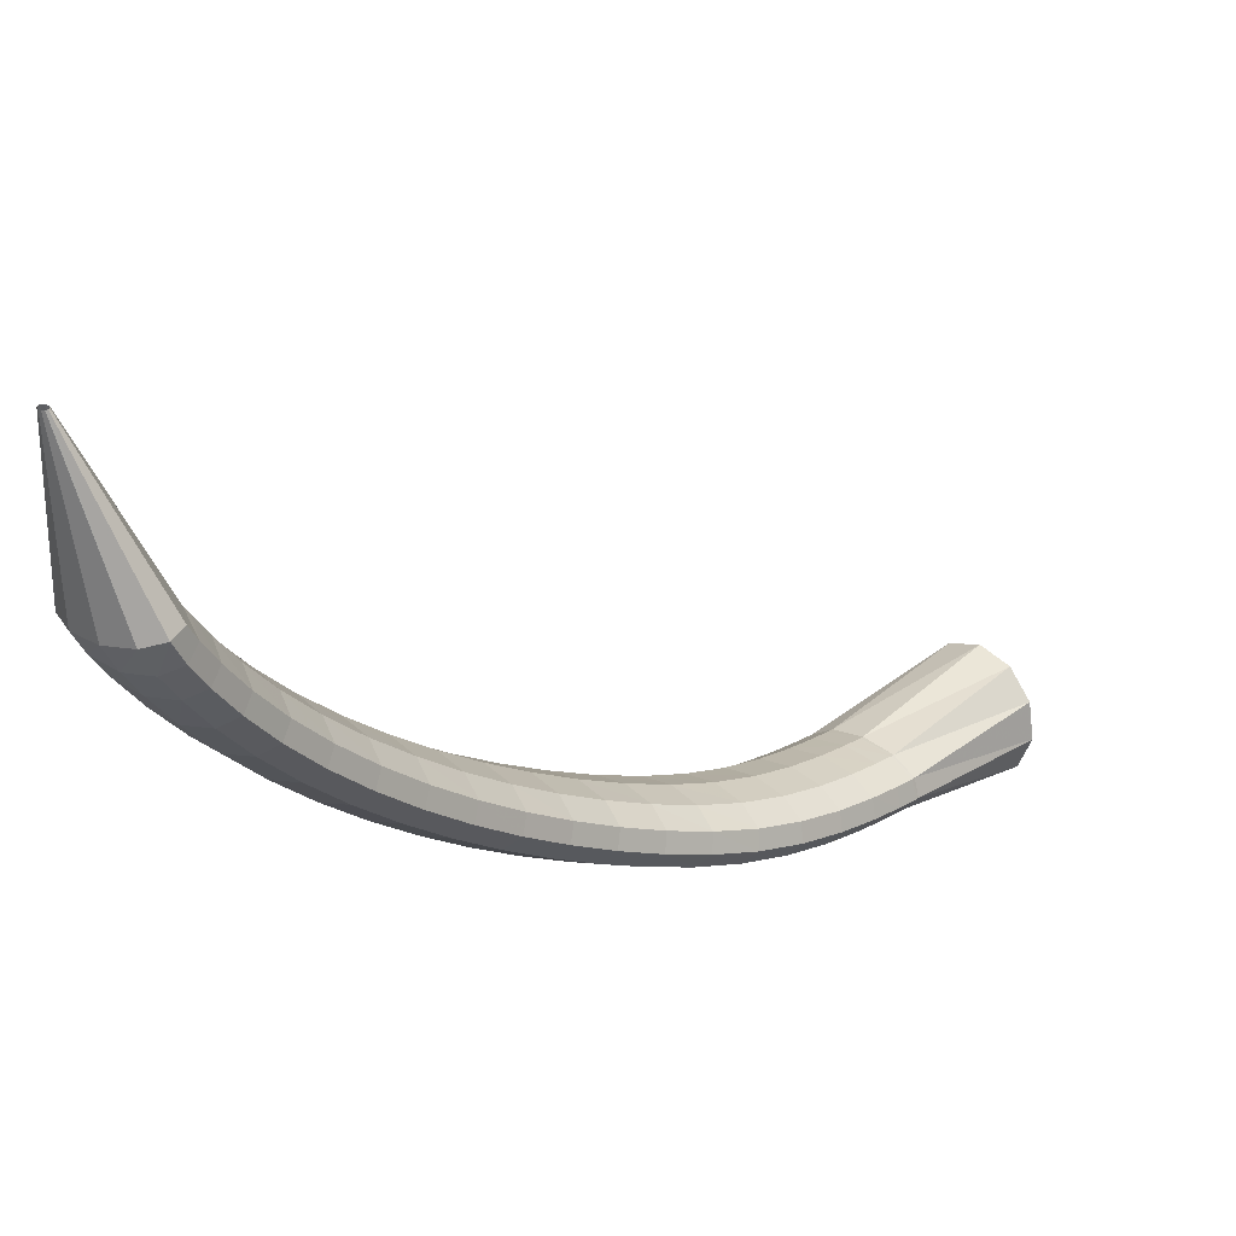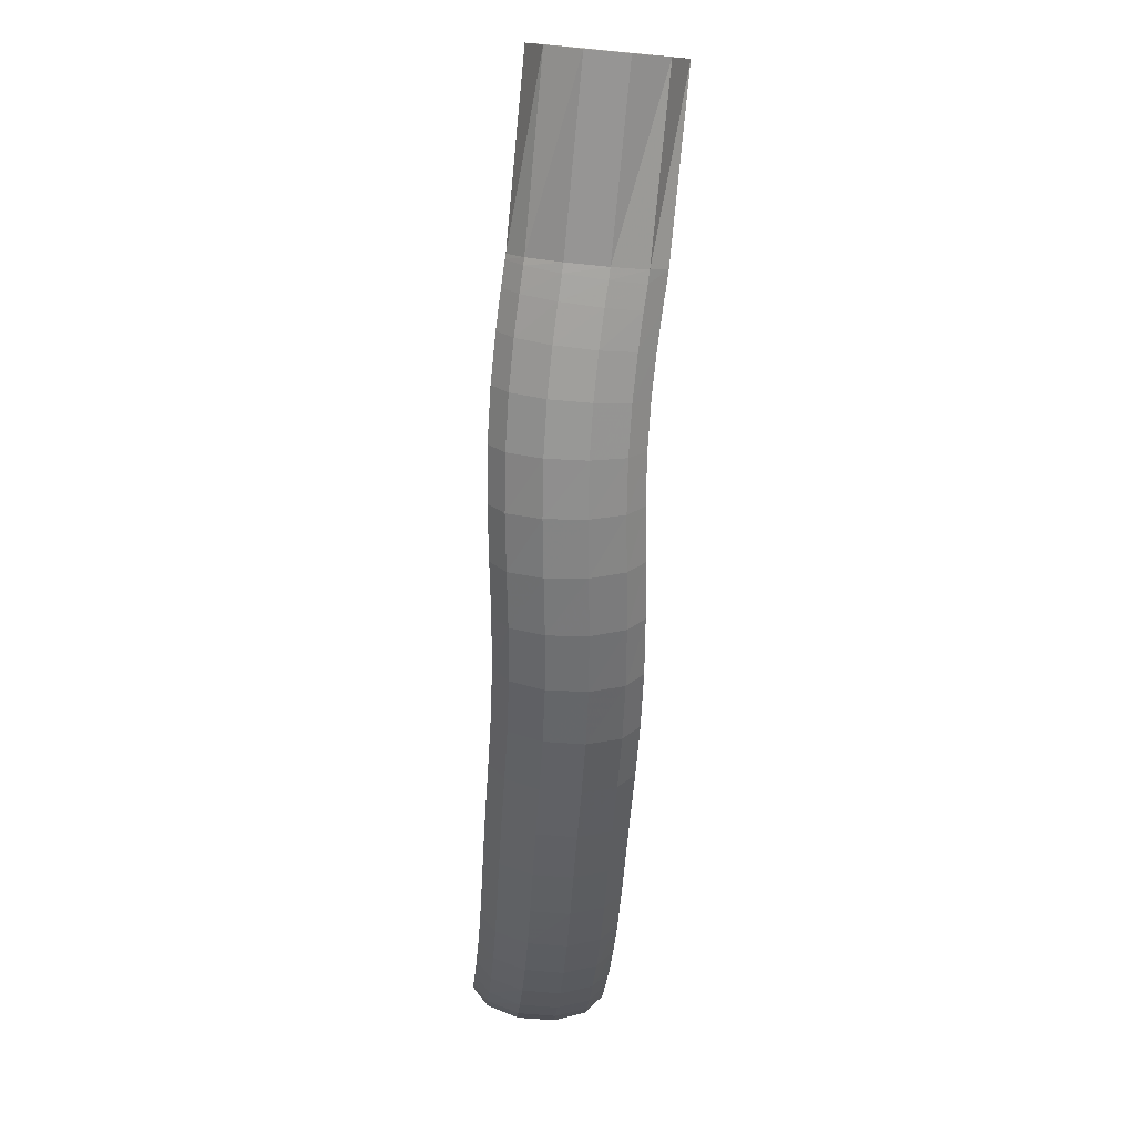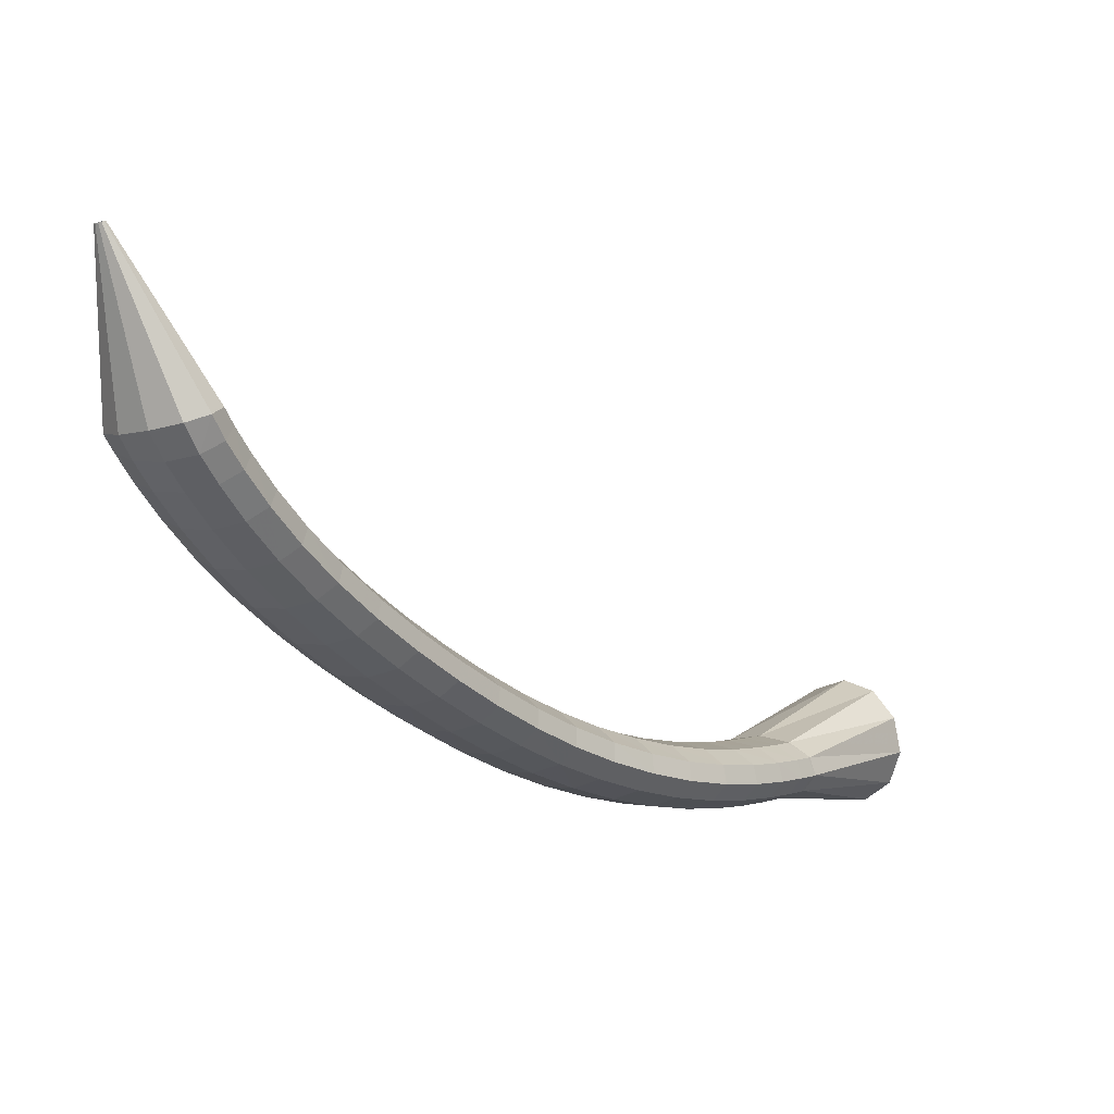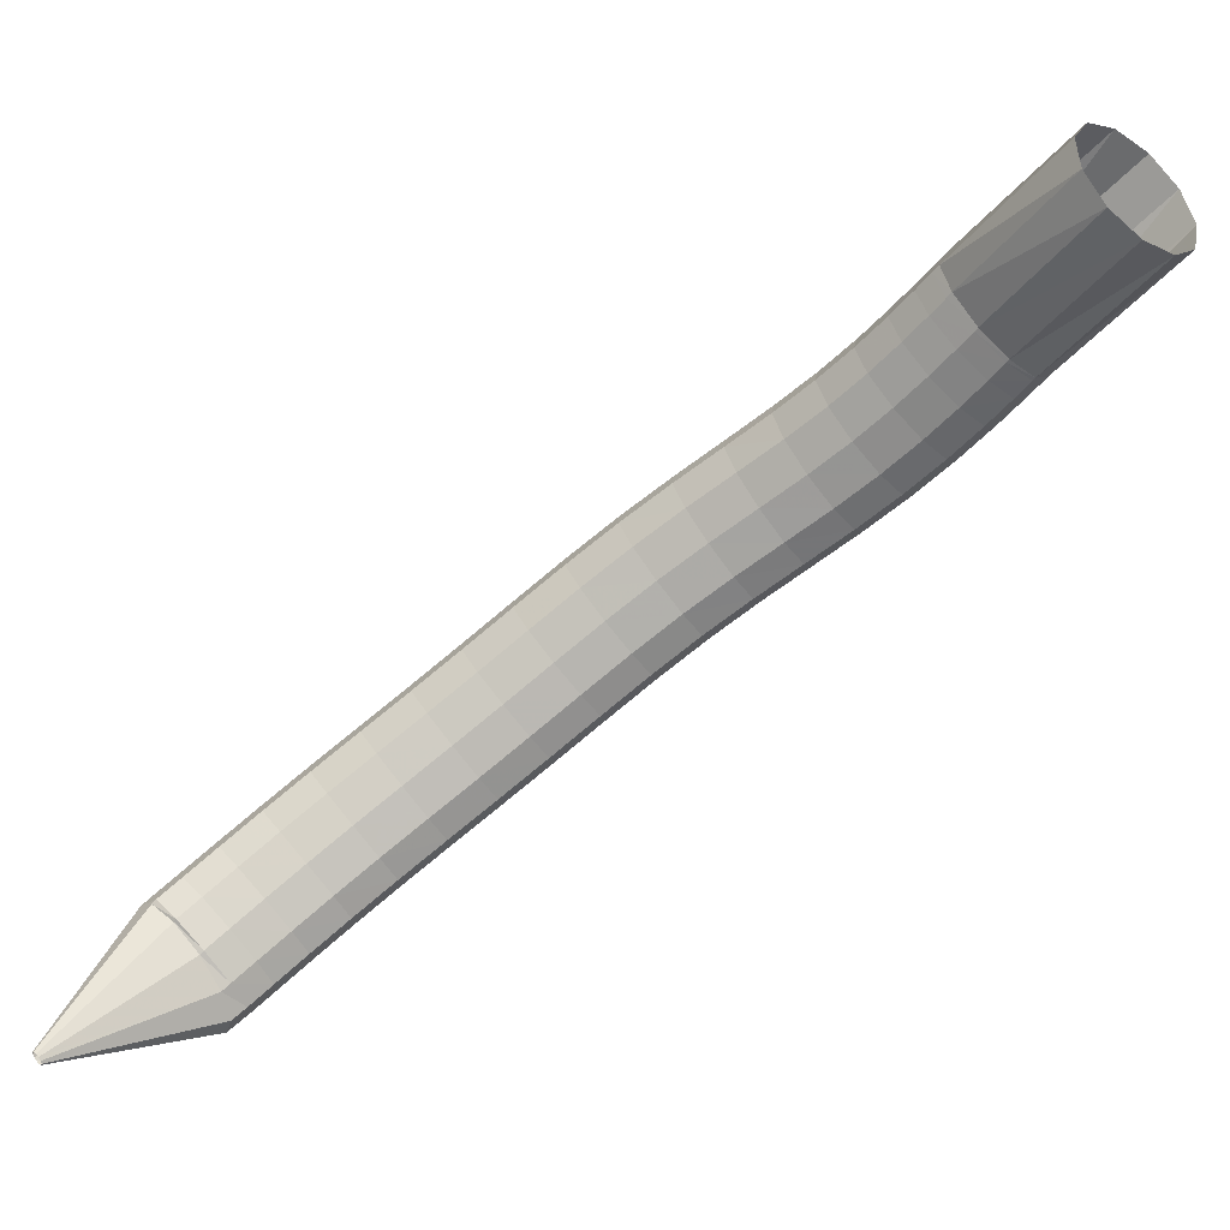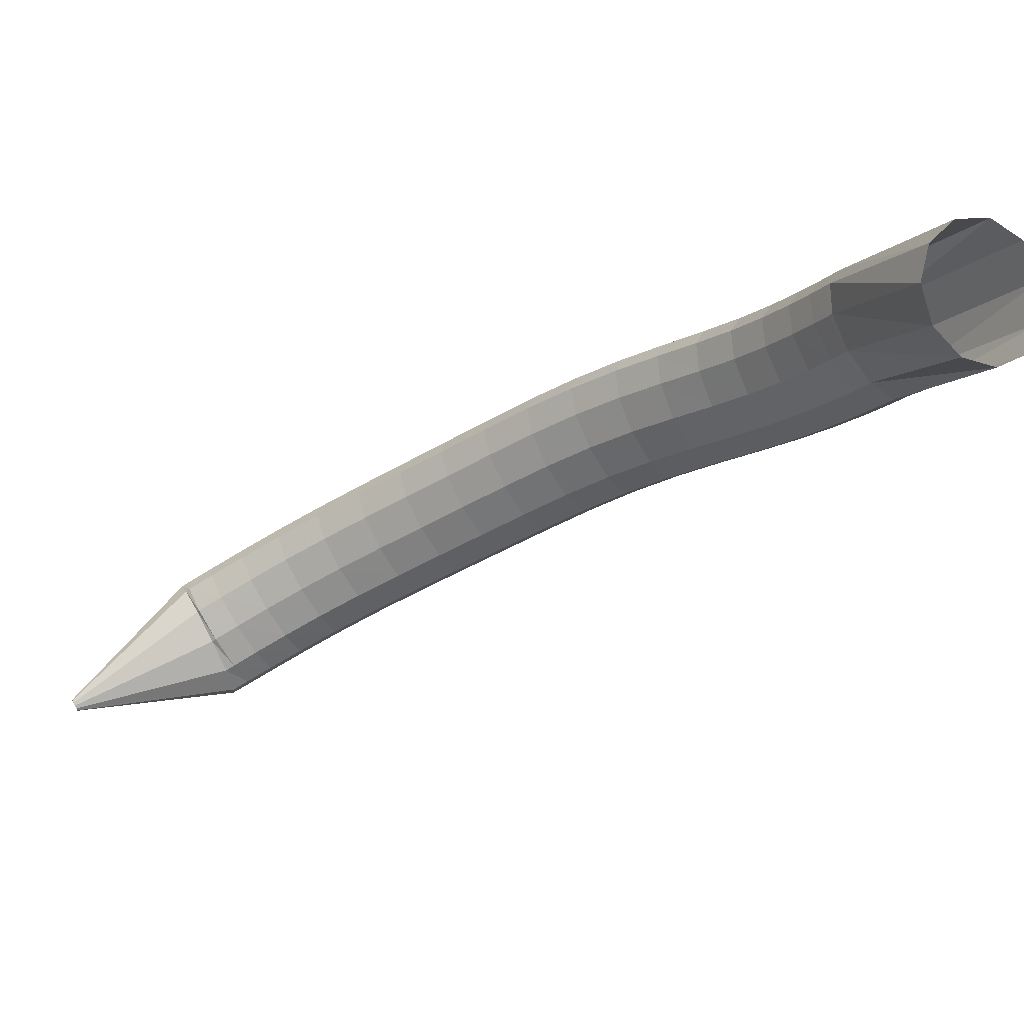
<metadata>
{"format":"obj","ext":"obj","renderer":"f3d","projection":"perspective","resolution":1024,"background":"white","views":[{"elev":-66.8,"azim":-3.5,"up":"+Y"},{"elev":-74.1,"azim":130.2,"up":"+Z"},{"elev":2.5,"azim":-5.6,"up":"+Z"},{"elev":20.0,"azim":24.9,"up":"+Y"},{"elev":42.6,"azim":44.3,"up":"+Y"}]}
</metadata>
<code>
g tube1
v 91.67 96.01 133.3
v 91.82 95.78 133.3
v 91.87 95.57 133.3
v 91.8 95.45 133.3
v 91.64 95.45 133.2
v 91.43 95.58 133.2
v 91.24 95.79 133.2
v 91.13 96.01 133.2
v 91.14 96.18 133.2
v 91.26 96.24 133.2
v 91.46 96.18 133.3
v 91.67 96.01 133.3
v 96.68 99.17 122.5
v 98.22 96.92 122.6
v 98.74 94.86 122.4
v 98.06 93.65 122
v 96.41 93.68 121.4
v 94.3 94.92 121
v 92.41 97 120.8
v 91.34 99.25 120.8
v 91.42 100.9 121.1
v 92.63 101.6 121.6
v 94.59 100.9 122.2
v 96.68 99.17 122.5
v 96.88 99.43 122.3
v 98.58 97.32 122
v 99.31 95.45 121.3
v 98.84 94.41 120.4
v 97.31 94.55 119.6
v 95.21 95.8 119.1
v 93.2 97.78 119.2
v 91.93 99.86 119.7
v 91.8 101.4 120.5
v 92.85 101.8 121.4
v 94.74 101.1 122.1
v 96.88 99.43 122.3
v 97.85 100.5 120.7
v 99.57 98.36 120.4
v 100.3 96.51 119.6
v 99.89 95.51 118.7
v 98.38 95.67 117.8
v 96.3 96.94 117.3
v 94.29 98.92 117.4
v 93 101 117.9
v 92.83 102.5 118.8
v 93.84 102.9 119.7
v 95.71 102.2 120.4
v 97.85 100.5 120.7
v 99.26 101.9 118.6
v 101 99.85 118.3
v 101.8 98.04 117.5
v 101.4 97.08 116.5
v 99.92 97.27 115.6
v 97.86 98.57 115
v 95.86 100.5 115
v 94.54 102.6 115.6
v 94.34 104 116.6
v 95.31 104.4 117.6
v 97.14 103.6 118.3
v 99.26 101.9 118.6
v 101.1 103.8 116.2
v 102.8 101.7 115.9
v 103.6 99.92 115.1
v 103.3 99 114.1
v 101.9 99.25 113.1
v 99.84 100.6 112.5
v 97.85 102.6 112.5
v 96.52 104.6 113.1
v 96.27 106 114.1
v 97.19 106.3 115.1
v 98.98 105.5 115.9
v 101.1 103.8 116.2
v 103.2 105.9 113.9
v 105 103.8 113.6
v 105.8 102.1 112.7
v 105.5 101.2 111.6
v 104.1 101.5 110.6
v 102.2 102.9 109.9
v 100.2 104.9 109.9
v 98.84 106.9 110.5
v 98.55 108.2 111.5
v 99.42 108.5 112.7
v 101.2 107.7 113.5
v 103.2 105.9 113.9
v 105.6 108.2 111.6
v 107.4 106.1 111.3
v 108.2 104.4 110.4
v 108 103.6 109.2
v 106.7 103.9 108.1
v 104.7 105.3 107.5
v 102.8 107.3 107.4
v 101.4 109.3 108
v 101.1 110.7 109.1
v 101.9 110.9 110.3
v 103.6 110 111.2
v 105.6 108.2 111.6
v 108.2 110.7 109.3
v 109.9 108.6 109
v 110.8 106.9 108.2
v 110.6 106.1 107
v 109.4 106.5 105.8
v 107.4 107.9 105.2
v 105.5 109.9 105.1
v 104.1 111.9 105.7
v 103.7 113.2 106.8
v 104.5 113.4 108
v 106.2 112.5 109
v 108.2 110.7 109.3
v 110.9 113.2 107.3
v 112.6 111.2 107
v 113.6 109.5 106
v 113.4 108.7 104.8
v 112.1 109.1 103.7
v 110.2 110.6 103
v 108.3 112.6 102.9
v 106.8 114.5 103.6
v 106.4 115.8 104.7
v 107.2 116 105.9
v 108.8 115 106.9
v 110.9 113.2 107.3
v 113.6 115.9 105.3
v 115.4 113.8 105
v 116.3 112.2 104.1
v 116.2 111.5 102.8
v 115 111.9 101.7
v 113.1 113.4 100.9
v 111.1 115.4 100.9
v 109.7 117.3 101.6
v 109.3 118.5 102.7
v 110 118.7 104
v 111.6 117.7 104.9
v 113.6 115.9 105.3
v 116.4 118.6 103.5
v 118.2 116.5 103.2
v 119.1 114.9 102.3
v 119 114.2 101
v 117.9 114.7 99.82
v 116 116.2 99.07
v 114.1 118.2 99.01
v 112.6 120.1 99.66
v 112.2 121.4 100.8
v 112.9 121.5 102.1
v 114.4 120.4 103.1
v 116.4 118.6 103.5
v 119.3 121.3 101.9
v 121 119.2 101.6
v 122 117.5 100.7
v 121.9 116.9 99.41
v 120.8 117.4 98.17
v 119.1 119 97.39
v 117.2 121 97.3
v 115.8 123 97.94
v 115.3 124.2 99.1
v 115.9 124.3 100.4
v 117.4 123.2 101.5
v 119.3 121.3 101.9
v 122.3 123.8 100.5
v 124 121.7 100.3
v 125 120 99.33
v 124.9 119.4 98.01
v 123.9 120 96.75
v 122.2 121.6 95.93
v 120.4 123.8 95.82
v 119 125.8 96.46
v 118.5 126.9 97.63
v 119 126.9 98.97
v 120.5 125.8 100.1
v 122.3 123.8 100.5
v 125.3 126.3 99.43
v 127 124.1 99.15
v 128 122.5 98.19
v 128 121.9 96.86
v 127 122.6 95.57
v 125.4 124.3 94.74
v 123.6 126.4 94.63
v 122.2 128.4 95.28
v 121.7 129.5 96.47
v 122.1 129.5 97.84
v 123.5 128.3 98.94
v 125.3 126.3 99.43
v 128.2 128.6 98.6
v 129.9 126.5 98.3
v 131 125 97.31
v 131.1 124.4 95.95
v 130.2 125.2 94.66
v 128.5 126.8 93.83
v 126.7 129 93.74
v 125.2 130.9 94.42
v 124.6 132 95.64
v 125.1 131.9 97.02
v 126.4 130.6 98.12
v 128.2 128.6 98.6
v 130.9 131 98.04
v 132.7 129 97.71
v 133.9 127.5 96.7
v 134.1 127.1 95.32
v 133.2 127.8 94.02
v 131.5 129.5 93.21
v 129.6 131.5 93.14
v 128.1 133.4 93.84
v 127.4 134.4 95.08
v 127.8 134.2 96.48
v 129.1 133 97.58
v 130.9 131 98.04
v 133.5 133.4 97.7
v 135.3 131.5 97.36
v 136.6 130.1 96.34
v 136.8 129.7 94.96
v 136 130.4 93.65
v 134.3 132.1 92.85
v 132.3 134.1 92.79
v 130.6 135.8 93.5
v 129.9 136.7 94.76
v 130.2 136.5 96.15
v 131.5 135.3 97.25
v 133.5 133.4 97.7
v 135.6 135.7 97.55
v 137.6 133.8 97.21
v 138.9 132.5 96.18
v 139.2 132.2 94.79
v 138.3 132.9 93.49
v 136.6 134.5 92.68
v 134.6 136.4 92.62
v 132.8 138.1 93.34
v 132 138.9 94.6
v 132.3 138.7 96
v 133.7 137.5 97.1
v 135.6 135.7 97.55
v 137.3 137.5 97.5
v 139.3 135.7 97.16
v 140.7 134.5 96.14
v 141 134.2 94.75
v 140.2 134.9 93.45
v 138.4 136.5 92.63
v 136.3 138.4 92.57
v 134.6 140 93.29
v 133.7 140.8 94.54
v 134 140.5 95.94
v 135.3 139.3 97.05
v 137.3 137.5 97.5
v 138.4 138.8 97.5
v 140.5 137 97.16
v 141.9 135.7 96.14
v 142.2 135.4 94.75
v 141.3 136.2 93.45
v 139.6 137.8 92.63
v 137.5 139.6 92.57
v 135.7 141.2 93.28
v 134.8 142 94.54
v 135 141.8 95.94
v 136.4 140.5 97.04
v 138.4 138.8 97.5
v 138.7 139.1 97.5
v 140.6 137.2 97.17
v 142 135.9 96.15
v 142.4 135.7 94.77
v 141.7 136.6 93.47
v 140 138.3 92.65
v 138 140.2 92.58
v 136.2 141.8 93.28
v 135.3 142.6 94.53
v 135.5 142.3 95.93
v 136.8 141 97.03
v 138.7 139.1 97.5
v 147.2 147.9 100.9
v 149.2 146.1 100.2
v 150.7 144.8 98.15
v 151.2 144.7 95.38
v 150.5 145.6 92.8
v 148.9 147.3 91.22
v 146.9 149.3 91.15
v 145.1 150.9 92.61
v 144.1 151.6 95.13
v 144.2 151.2 97.92
v 145.4 149.8 100.1
v 147.2 147.9 100.9
f 1 2 14
f 14 13 1
f 2 3 15
f 15 14 2
f 3 4 16
f 16 15 3
f 4 5 17
f 17 16 4
f 5 6 18
f 18 17 5
f 6 7 19
f 19 18 6
f 7 8 20
f 20 19 7
f 8 9 21
f 21 20 8
f 9 10 22
f 22 21 9
f 10 11 23
f 23 22 10
f 11 12 24
f 24 23 11
f 13 14 26
f 26 25 13
f 14 15 27
f 27 26 14
f 15 16 28
f 28 27 15
f 16 17 29
f 29 28 16
f 17 18 30
f 30 29 17
f 18 19 31
f 31 30 18
f 19 20 32
f 32 31 19
f 20 21 33
f 33 32 20
f 21 22 34
f 34 33 21
f 22 23 35
f 35 34 22
f 23 24 36
f 36 35 23
f 25 26 38
f 38 37 25
f 26 27 39
f 39 38 26
f 27 28 40
f 40 39 27
f 28 29 41
f 41 40 28
f 29 30 42
f 42 41 29
f 30 31 43
f 43 42 30
f 31 32 44
f 44 43 31
f 32 33 45
f 45 44 32
f 33 34 46
f 46 45 33
f 34 35 47
f 47 46 34
f 35 36 48
f 48 47 35
f 37 38 50
f 50 49 37
f 38 39 51
f 51 50 38
f 39 40 52
f 52 51 39
f 40 41 53
f 53 52 40
f 41 42 54
f 54 53 41
f 42 43 55
f 55 54 42
f 43 44 56
f 56 55 43
f 44 45 57
f 57 56 44
f 45 46 58
f 58 57 45
f 46 47 59
f 59 58 46
f 47 48 60
f 60 59 47
f 49 50 62
f 62 61 49
f 50 51 63
f 63 62 50
f 51 52 64
f 64 63 51
f 52 53 65
f 65 64 52
f 53 54 66
f 66 65 53
f 54 55 67
f 67 66 54
f 55 56 68
f 68 67 55
f 56 57 69
f 69 68 56
f 57 58 70
f 70 69 57
f 58 59 71
f 71 70 58
f 59 60 72
f 72 71 59
f 61 62 74
f 74 73 61
f 62 63 75
f 75 74 62
f 63 64 76
f 76 75 63
f 64 65 77
f 77 76 64
f 65 66 78
f 78 77 65
f 66 67 79
f 79 78 66
f 67 68 80
f 80 79 67
f 68 69 81
f 81 80 68
f 69 70 82
f 82 81 69
f 70 71 83
f 83 82 70
f 71 72 84
f 84 83 71
f 73 74 86
f 86 85 73
f 74 75 87
f 87 86 74
f 75 76 88
f 88 87 75
f 76 77 89
f 89 88 76
f 77 78 90
f 90 89 77
f 78 79 91
f 91 90 78
f 79 80 92
f 92 91 79
f 80 81 93
f 93 92 80
f 81 82 94
f 94 93 81
f 82 83 95
f 95 94 82
f 83 84 96
f 96 95 83
f 85 86 98
f 98 97 85
f 86 87 99
f 99 98 86
f 87 88 100
f 100 99 87
f 88 89 101
f 101 100 88
f 89 90 102
f 102 101 89
f 90 91 103
f 103 102 90
f 91 92 104
f 104 103 91
f 92 93 105
f 105 104 92
f 93 94 106
f 106 105 93
f 94 95 107
f 107 106 94
f 95 96 108
f 108 107 95
f 97 98 110
f 110 109 97
f 98 99 111
f 111 110 98
f 99 100 112
f 112 111 99
f 100 101 113
f 113 112 100
f 101 102 114
f 114 113 101
f 102 103 115
f 115 114 102
f 103 104 116
f 116 115 103
f 104 105 117
f 117 116 104
f 105 106 118
f 118 117 105
f 106 107 119
f 119 118 106
f 107 108 120
f 120 119 107
f 109 110 122
f 122 121 109
f 110 111 123
f 123 122 110
f 111 112 124
f 124 123 111
f 112 113 125
f 125 124 112
f 113 114 126
f 126 125 113
f 114 115 127
f 127 126 114
f 115 116 128
f 128 127 115
f 116 117 129
f 129 128 116
f 117 118 130
f 130 129 117
f 118 119 131
f 131 130 118
f 119 120 132
f 132 131 119
f 121 122 134
f 134 133 121
f 122 123 135
f 135 134 122
f 123 124 136
f 136 135 123
f 124 125 137
f 137 136 124
f 125 126 138
f 138 137 125
f 126 127 139
f 139 138 126
f 127 128 140
f 140 139 127
f 128 129 141
f 141 140 128
f 129 130 142
f 142 141 129
f 130 131 143
f 143 142 130
f 131 132 144
f 144 143 131
f 133 134 146
f 146 145 133
f 134 135 147
f 147 146 134
f 135 136 148
f 148 147 135
f 136 137 149
f 149 148 136
f 137 138 150
f 150 149 137
f 138 139 151
f 151 150 138
f 139 140 152
f 152 151 139
f 140 141 153
f 153 152 140
f 141 142 154
f 154 153 141
f 142 143 155
f 155 154 142
f 143 144 156
f 156 155 143
f 145 146 158
f 158 157 145
f 146 147 159
f 159 158 146
f 147 148 160
f 160 159 147
f 148 149 161
f 161 160 148
f 149 150 162
f 162 161 149
f 150 151 163
f 163 162 150
f 151 152 164
f 164 163 151
f 152 153 165
f 165 164 152
f 153 154 166
f 166 165 153
f 154 155 167
f 167 166 154
f 155 156 168
f 168 167 155
f 157 158 170
f 170 169 157
f 158 159 171
f 171 170 158
f 159 160 172
f 172 171 159
f 160 161 173
f 173 172 160
f 161 162 174
f 174 173 161
f 162 163 175
f 175 174 162
f 163 164 176
f 176 175 163
f 164 165 177
f 177 176 164
f 165 166 178
f 178 177 165
f 166 167 179
f 179 178 166
f 167 168 180
f 180 179 167
f 169 170 182
f 182 181 169
f 170 171 183
f 183 182 170
f 171 172 184
f 184 183 171
f 172 173 185
f 185 184 172
f 173 174 186
f 186 185 173
f 174 175 187
f 187 186 174
f 175 176 188
f 188 187 175
f 176 177 189
f 189 188 176
f 177 178 190
f 190 189 177
f 178 179 191
f 191 190 178
f 179 180 192
f 192 191 179
f 181 182 194
f 194 193 181
f 182 183 195
f 195 194 182
f 183 184 196
f 196 195 183
f 184 185 197
f 197 196 184
f 185 186 198
f 198 197 185
f 186 187 199
f 199 198 186
f 187 188 200
f 200 199 187
f 188 189 201
f 201 200 188
f 189 190 202
f 202 201 189
f 190 191 203
f 203 202 190
f 191 192 204
f 204 203 191
f 193 194 206
f 206 205 193
f 194 195 207
f 207 206 194
f 195 196 208
f 208 207 195
f 196 197 209
f 209 208 196
f 197 198 210
f 210 209 197
f 198 199 211
f 211 210 198
f 199 200 212
f 212 211 199
f 200 201 213
f 213 212 200
f 201 202 214
f 214 213 201
f 202 203 215
f 215 214 202
f 203 204 216
f 216 215 203
f 205 206 218
f 218 217 205
f 206 207 219
f 219 218 206
f 207 208 220
f 220 219 207
f 208 209 221
f 221 220 208
f 209 210 222
f 222 221 209
f 210 211 223
f 223 222 210
f 211 212 224
f 224 223 211
f 212 213 225
f 225 224 212
f 213 214 226
f 226 225 213
f 214 215 227
f 227 226 214
f 215 216 228
f 228 227 215
f 217 218 230
f 230 229 217
f 218 219 231
f 231 230 218
f 219 220 232
f 232 231 219
f 220 221 233
f 233 232 220
f 221 222 234
f 234 233 221
f 222 223 235
f 235 234 222
f 223 224 236
f 236 235 223
f 224 225 237
f 237 236 224
f 225 226 238
f 238 237 225
f 226 227 239
f 239 238 226
f 227 228 240
f 240 239 227
f 229 230 242
f 242 241 229
f 230 231 243
f 243 242 230
f 231 232 244
f 244 243 231
f 232 233 245
f 245 244 232
f 233 234 246
f 246 245 233
f 234 235 247
f 247 246 234
f 235 236 248
f 248 247 235
f 236 237 249
f 249 248 236
f 237 238 250
f 250 249 237
f 238 239 251
f 251 250 238
f 239 240 252
f 252 251 239
f 241 242 254
f 254 253 241
f 242 243 255
f 255 254 242
f 243 244 256
f 256 255 243
f 244 245 257
f 257 256 244
f 245 246 258
f 258 257 245
f 246 247 259
f 259 258 246
f 247 248 260
f 260 259 247
f 248 249 261
f 261 260 248
f 249 250 262
f 262 261 249
f 250 251 263
f 263 262 250
f 251 252 264
f 264 263 251
f 253 254 266
f 266 265 253
f 254 255 267
f 267 266 254
f 255 256 268
f 268 267 255
f 256 257 269
f 269 268 256
f 257 258 270
f 270 269 257
f 258 259 271
f 271 270 258
f 259 260 272
f 272 271 259
f 260 261 273
f 273 272 260
f 261 262 274
f 274 273 261
f 262 263 275
f 275 274 262
f 263 264 276
f 276 275 263

</code>
